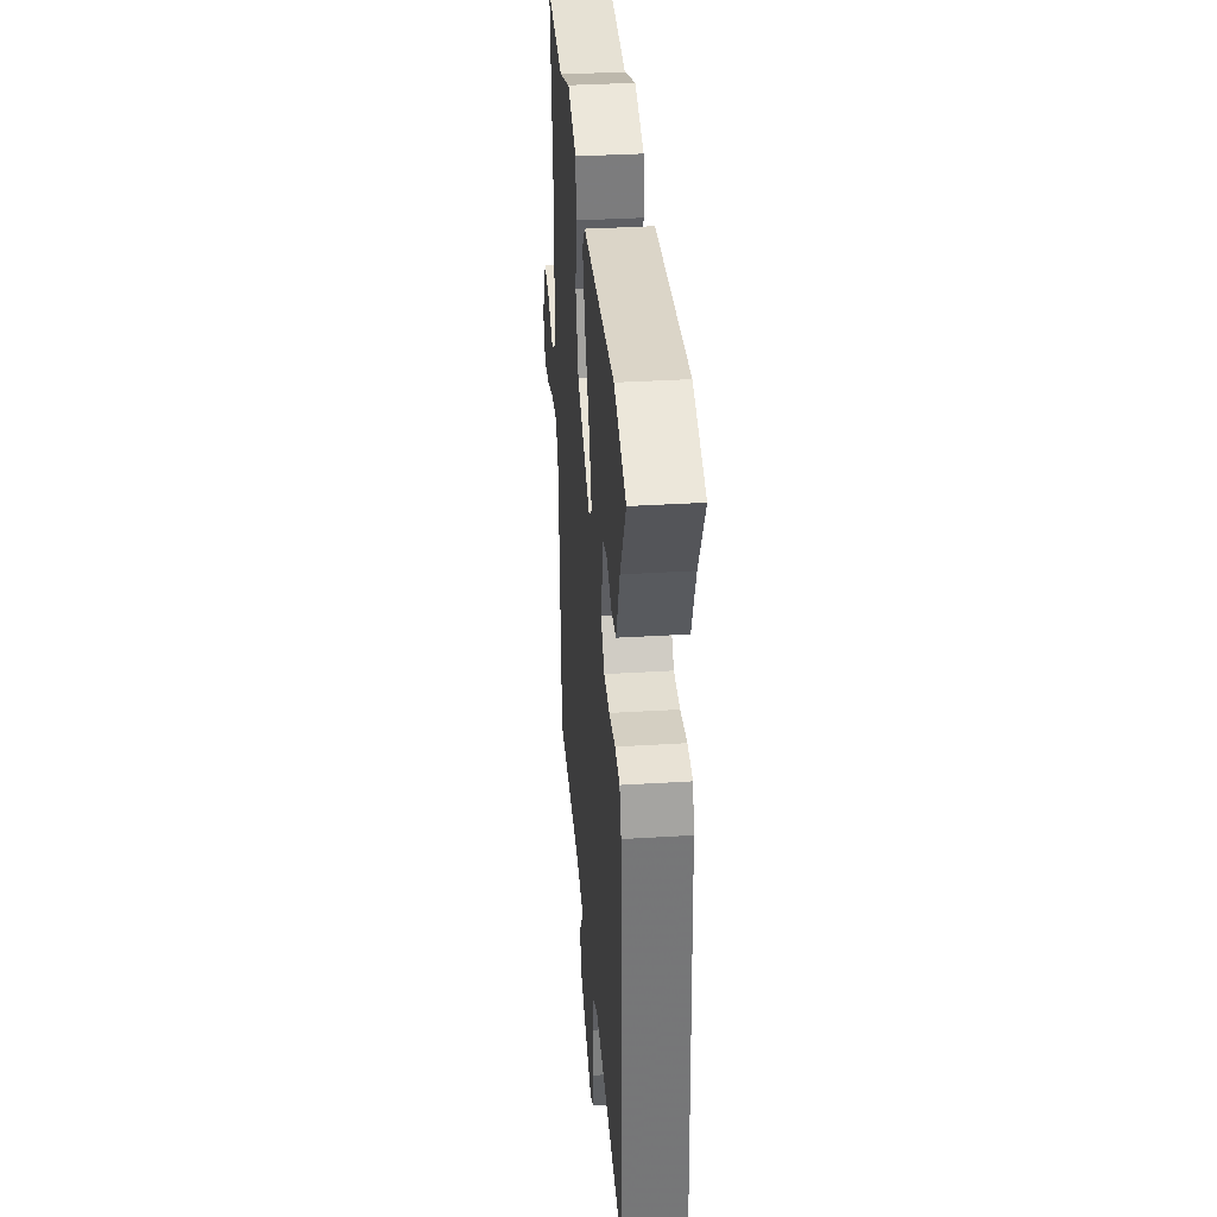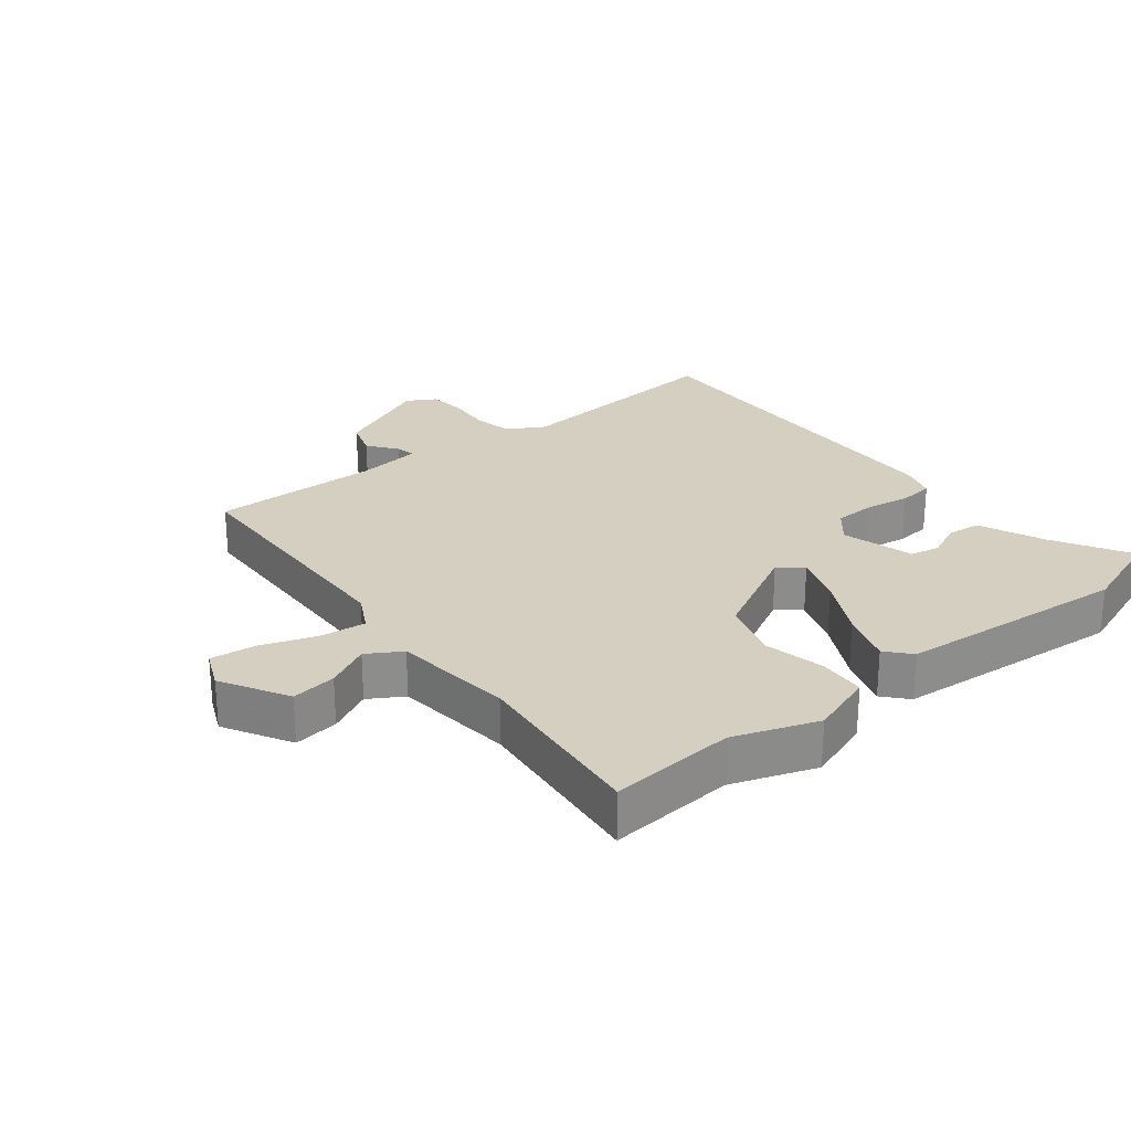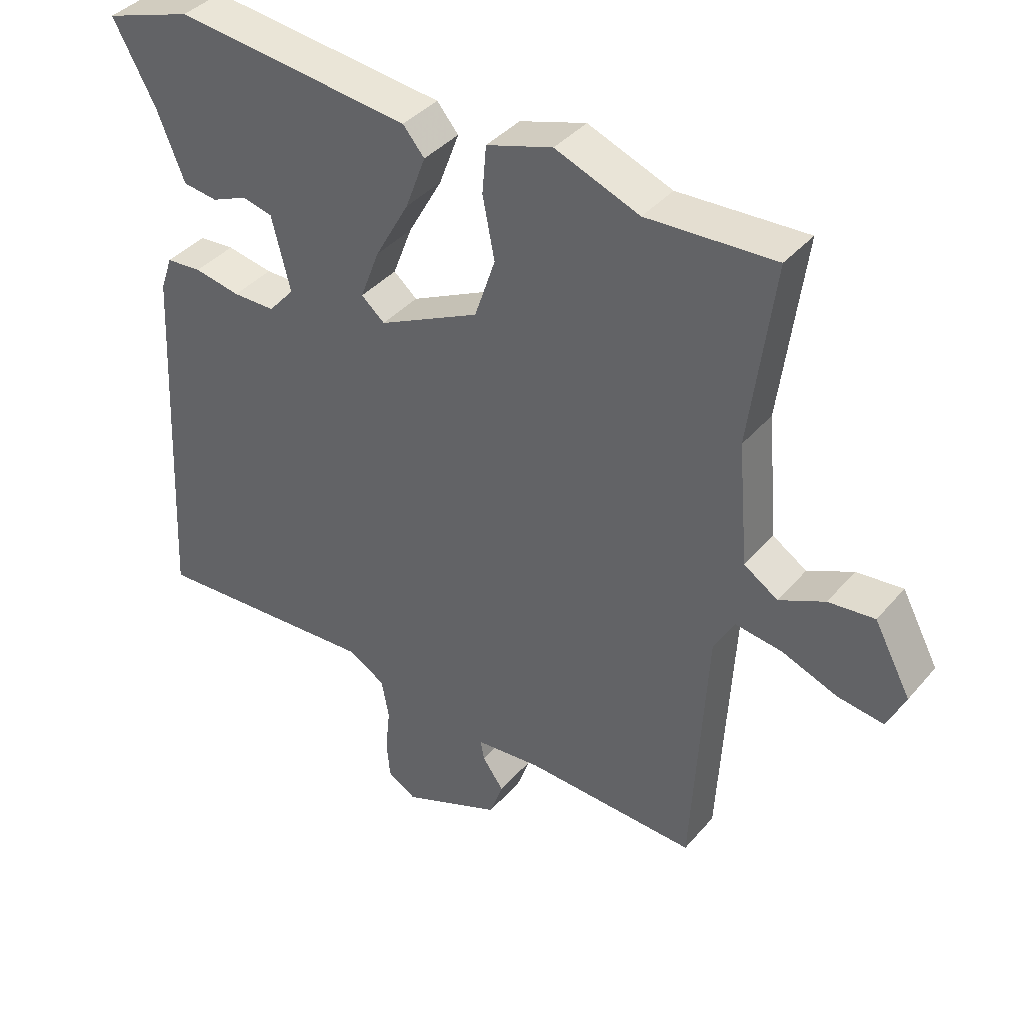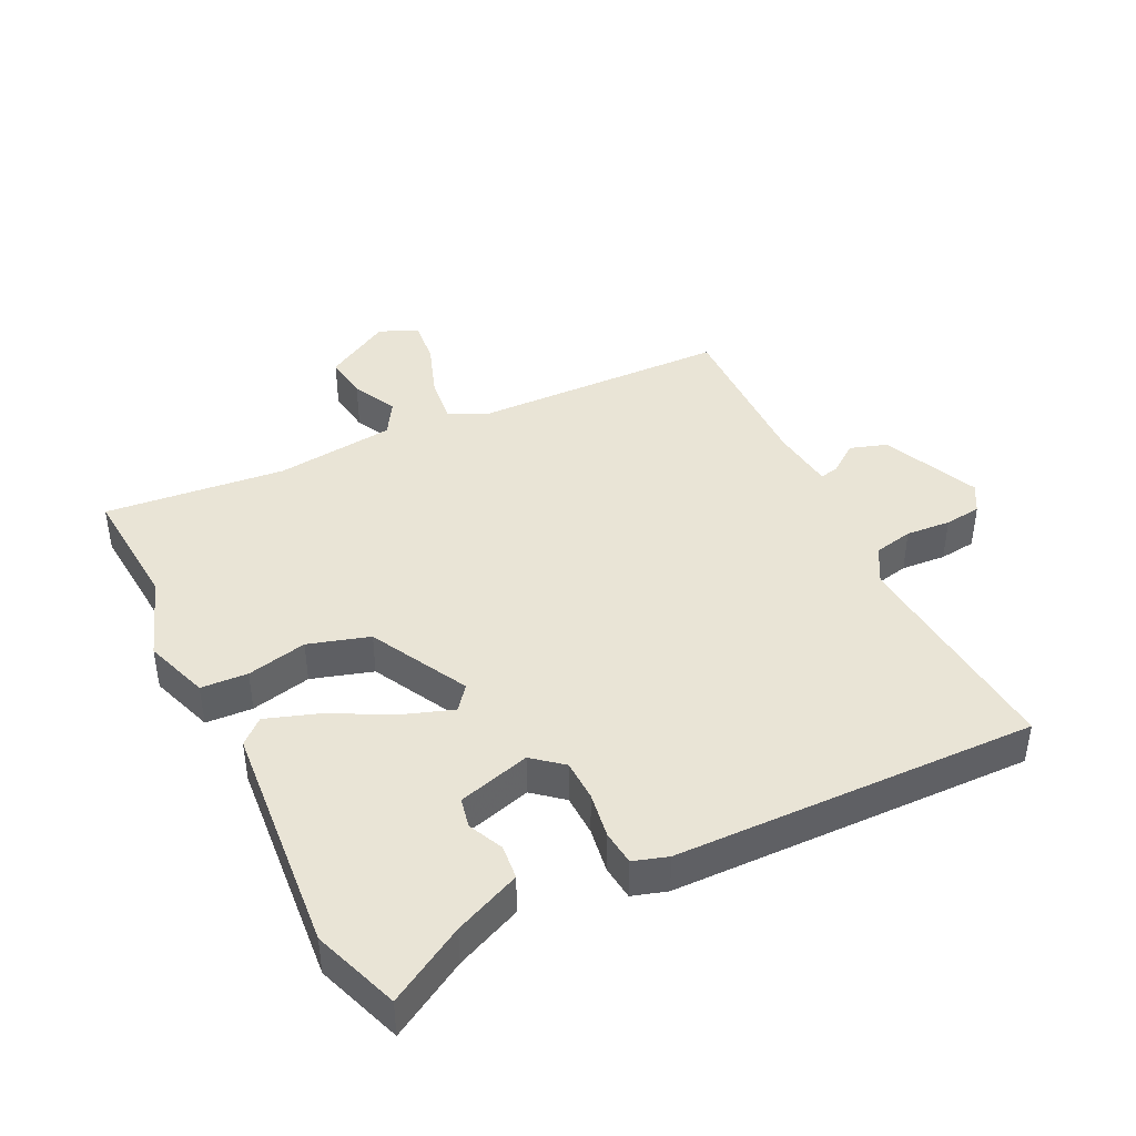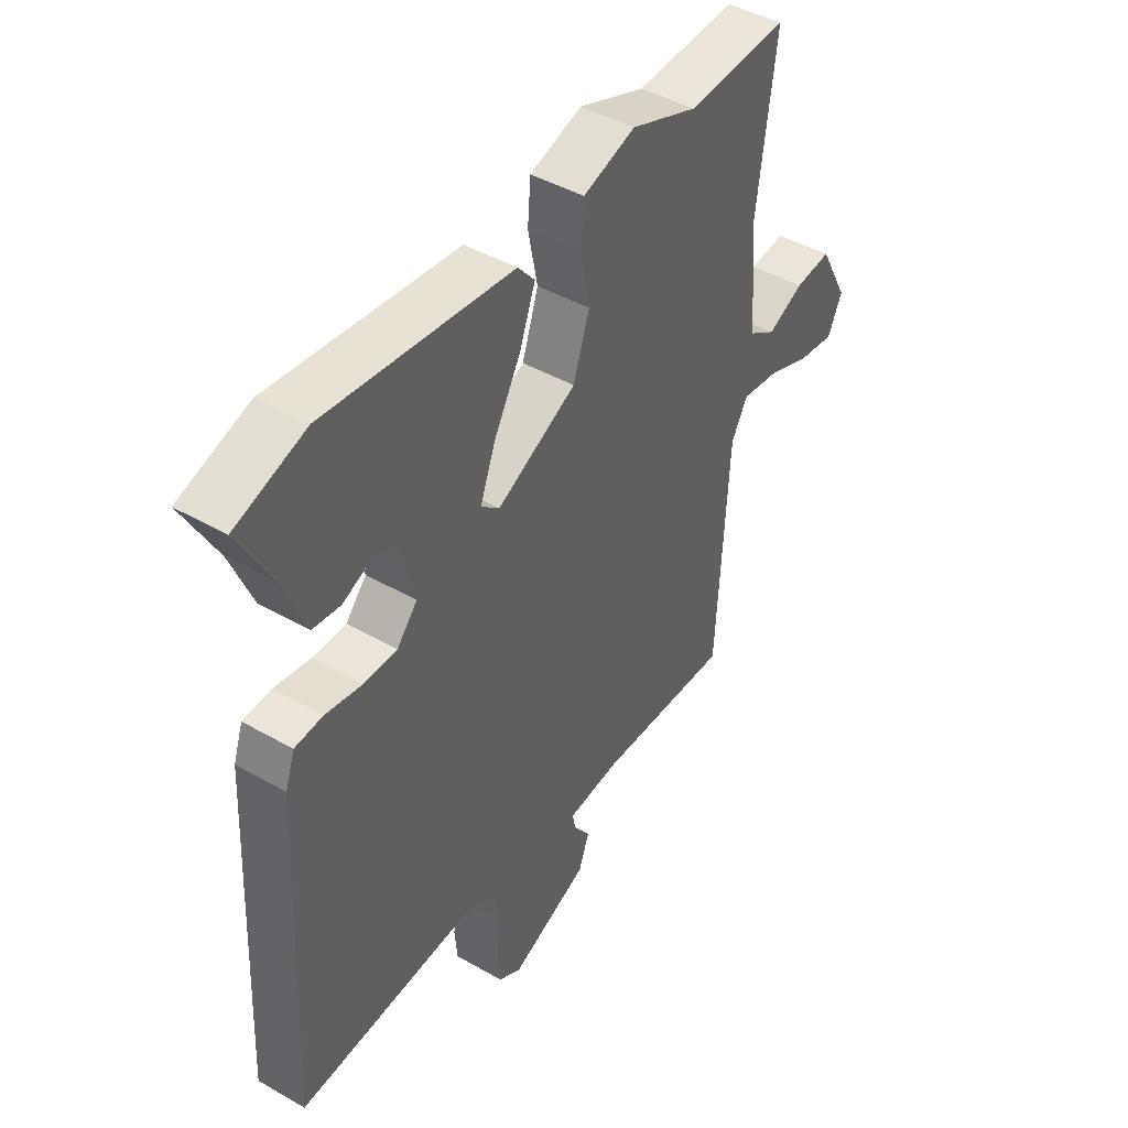
<metadata>
{"format":"obj","ext":"obj","renderer":"f3d","projection":"perspective","resolution":1024,"background":"white","views":[{"elev":36.3,"azim":85.4,"up":"+Z"},{"elev":25.9,"azim":-40.1,"up":"+Y"},{"elev":39.0,"azim":-144.2,"up":"+Z"},{"elev":42.4,"azim":62.2,"up":"+Y"},{"elev":44.5,"azim":123.7,"up":"+Z"}]}
</metadata>
<code>
v 0.386 0.07 0.537
v 0.518 0.07 0.494
v 0.454 0.07 0.376
v 0.413 0.07 0.274
v 0.361 0.07 0.267
v 0.307 0.07 0.29
v 0.262 0.07 0.279
v 0.234 0.07 0.168
v 0.273 0.07 0.124
v 0.336 0.07 0.124
v 0.405 0.07 0.137
v 0.458 0.07 0.133
v 0.476 0.07 0.081
v 0.504 0.07 -0.469
v 0.161 0.07 -0.45
v 0.106 0.07 -0.483
v 0.095 0.07 -0.543
v 0.102 0.07 -0.611
v 0.097 0.07 -0.667
v 0.054 0.07 -0.693
v -0.095 0.07 -0.632
v -0.115 0.07 -0.576
v -0.083 0.07 -0.531
v -0.077 0.07 -0.501
v -0.176 0.07 -0.492
v -0.433 0.07 -0.504
v -0.455 0.07 -0.114
v -0.486 0.07 -0.059
v -0.556 0.07 -0.069
v -0.639 0.07 -0.101
v -0.708 0.07 -0.111
v -0.735 0.07 -0.053
v -0.68 0.07 0.05
v -0.611 0.07 0.043
v -0.543 0.07 0.011
v -0.492 0.07 0.044
v -0.476 0.07 0.227
v -0.512 0.07 0.501
v -0.32 0.07 0.492
v -0.194 0.07 0.541
v -0.095 0.07 0.51
v -0.089 0.07 0.439
v -0.107 0.07 0.347
v -0.076 0.07 0.255
v 0.075 0.07 0.181
v 0.11 0.07 0.211
v 0.081 0.07 0.287
v 0.03 0.07 0.378
v 0 0.07 0.458
v 0.032 0.07 0.496
v 0.386 0 0.537
v 0.518 0 0.494
v 0.454 0 0.376
v 0.413 0 0.274
v 0.361 0 0.267
v 0.307 0 0.29
v 0.262 0 0.279
v 0.234 0 0.168
v 0.273 0 0.124
v 0.336 0 0.124
v 0.405 0 0.137
v 0.458 0 0.133
v 0.476 0 0.081
v 0.504 0 -0.469
v 0.161 0 -0.45
v 0.106 0 -0.483
v 0.095 0 -0.543
v 0.102 0 -0.611
v 0.097 0 -0.667
v 0.054 0 -0.693
v -0.095 0 -0.632
v -0.115 0 -0.576
v -0.083 0 -0.531
v -0.077 0 -0.501
v -0.176 0 -0.492
v -0.433 0 -0.504
v -0.455 0 -0.114
v -0.486 0 -0.059
v -0.556 0 -0.069
v -0.639 0 -0.101
v -0.708 0 -0.111
v -0.735 0 -0.053
v -0.68 0 0.05
v -0.611 0 0.043
v -0.543 0 0.011
v -0.492 0 0.044
v -0.476 0 0.227
v -0.512 0 0.501
v -0.32 0 0.492
v -0.194 0 0.541
v -0.095 0 0.51
v -0.089 0 0.439
v -0.107 0 0.347
v -0.076 0 0.255
v 0.075 0 0.181
v 0.11 0 0.211
v 0.081 0 0.287
v 0.03 0 0.378
v 0 0 0.458
v 0.032 0 0.496
f 47 48 49 50
f 46 47 50 1
f 40 41 42 43
f 39 40 43 44
f 37 38 39 44
f 36 37 44 45
f 32 33 34 35
f 30 31 32 35
f 29 30 35 36
f 28 29 36 45
f 25 26 27
f 24 25 27 28
f 20 21 22 23
f 20 23 24
f 17 18 19 20
f 16 17 20 24
f 15 16 24 28
f 10 11 12 13
f 9 10 13 14
f 8 9 14 15
f 3 4 5 6
f 3 6 7
f 46 1 2 3
f 46 3 7
f 45 46 7 8
f 8 15 28 45
f 100 99 98 97
f 51 100 97 96
f 93 92 91 90
f 94 93 90 89
f 94 89 88 87
f 95 94 87 86
f 85 84 83 82
f 85 82 81 80
f 86 85 80 79
f 95 86 79 78
f 77 76 75
f 78 77 75 74
f 73 72 71 70
f 74 73 70
f 70 69 68 67
f 74 70 67 66
f 78 74 66 65
f 63 62 61 60
f 64 63 60 59
f 65 64 59 58
f 56 55 54 53
f 57 56 53
f 53 52 51 96
f 57 53 96
f 58 57 96 95
f 95 78 65 58
f 1 51 52 2
f 2 52 53 3
f 3 53 54 4
f 4 54 55 5
f 5 55 56 6
f 6 56 57 7
f 7 57 58 8
f 8 58 59 9
f 9 59 60 10
f 10 60 61 11
f 11 61 62 12
f 12 62 63 13
f 13 63 64 14
f 14 64 65 15
f 15 65 66 16
f 16 66 67 17
f 17 67 68 18
f 18 68 69 19
f 19 69 70 20
f 20 70 71 21
f 21 71 72 22
f 22 72 73 23
f 23 73 74 24
f 24 74 75 25
f 25 75 76 26
f 26 76 77 27
f 27 77 78 28
f 28 78 79 29
f 29 79 80 30
f 30 80 81 31
f 31 81 82 32
f 32 82 83 33
f 33 83 84 34
f 34 84 85 35
f 35 85 86 36
f 36 86 87 37
f 37 87 88 38
f 38 88 89 39
f 39 89 90 40
f 40 90 91 41
f 41 91 92 42
f 42 92 93 43
f 43 93 94 44
f 44 94 95 45
f 45 95 96 46
f 46 96 97 47
f 47 97 98 48
f 48 98 99 49
f 49 99 100 50
f 50 100 51 1

</code>
